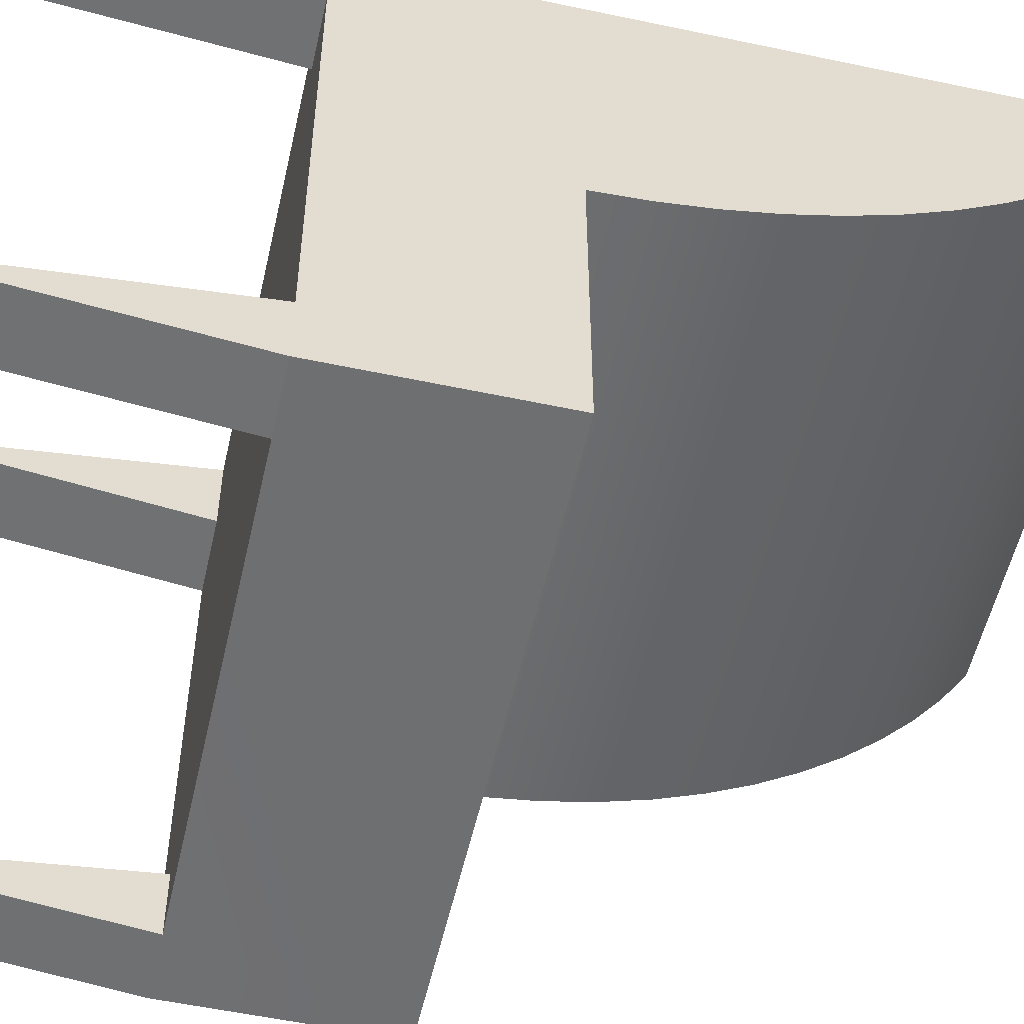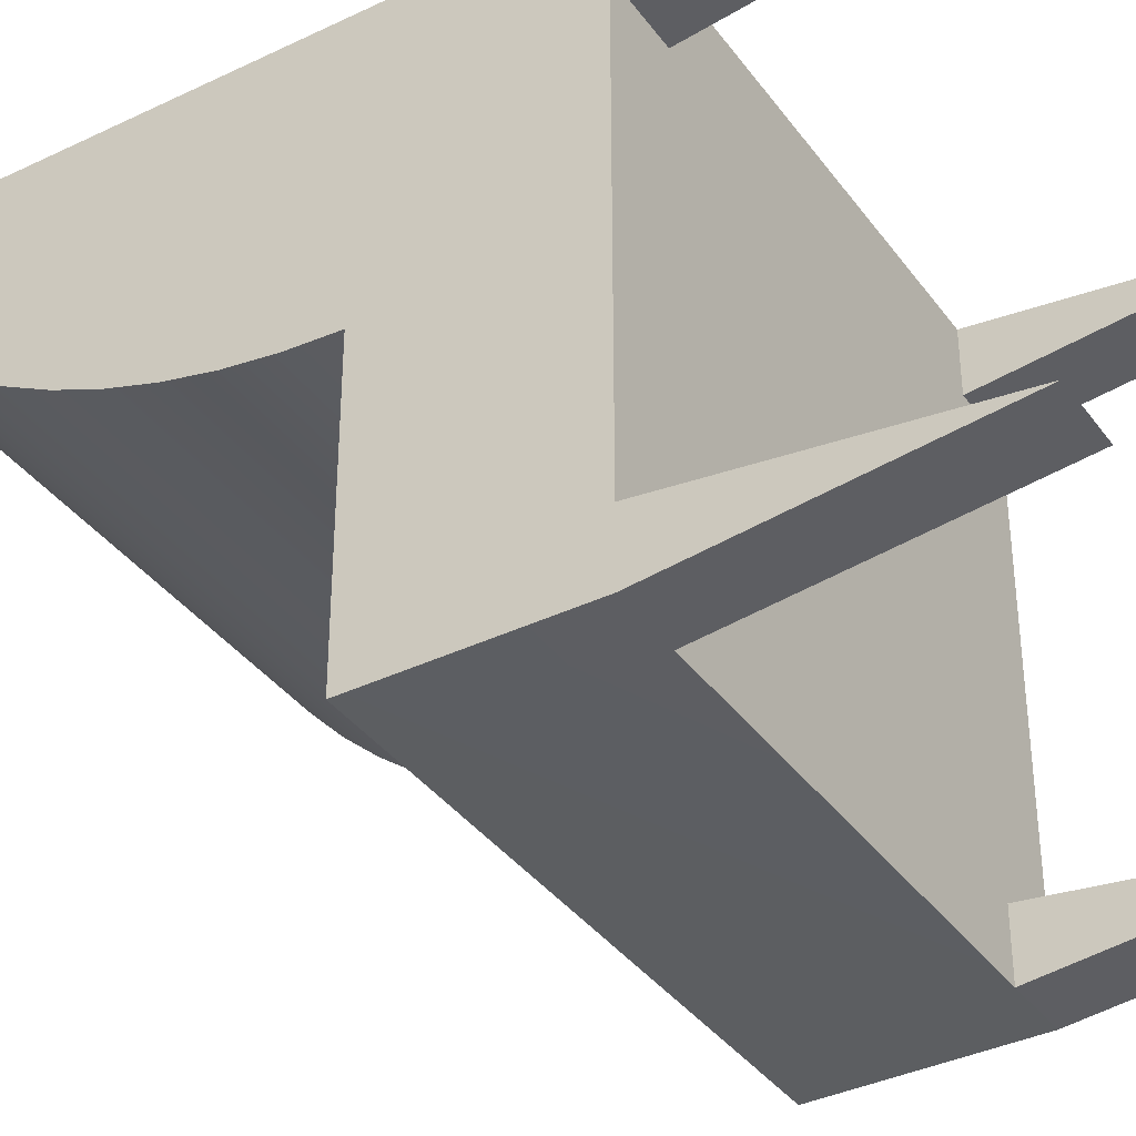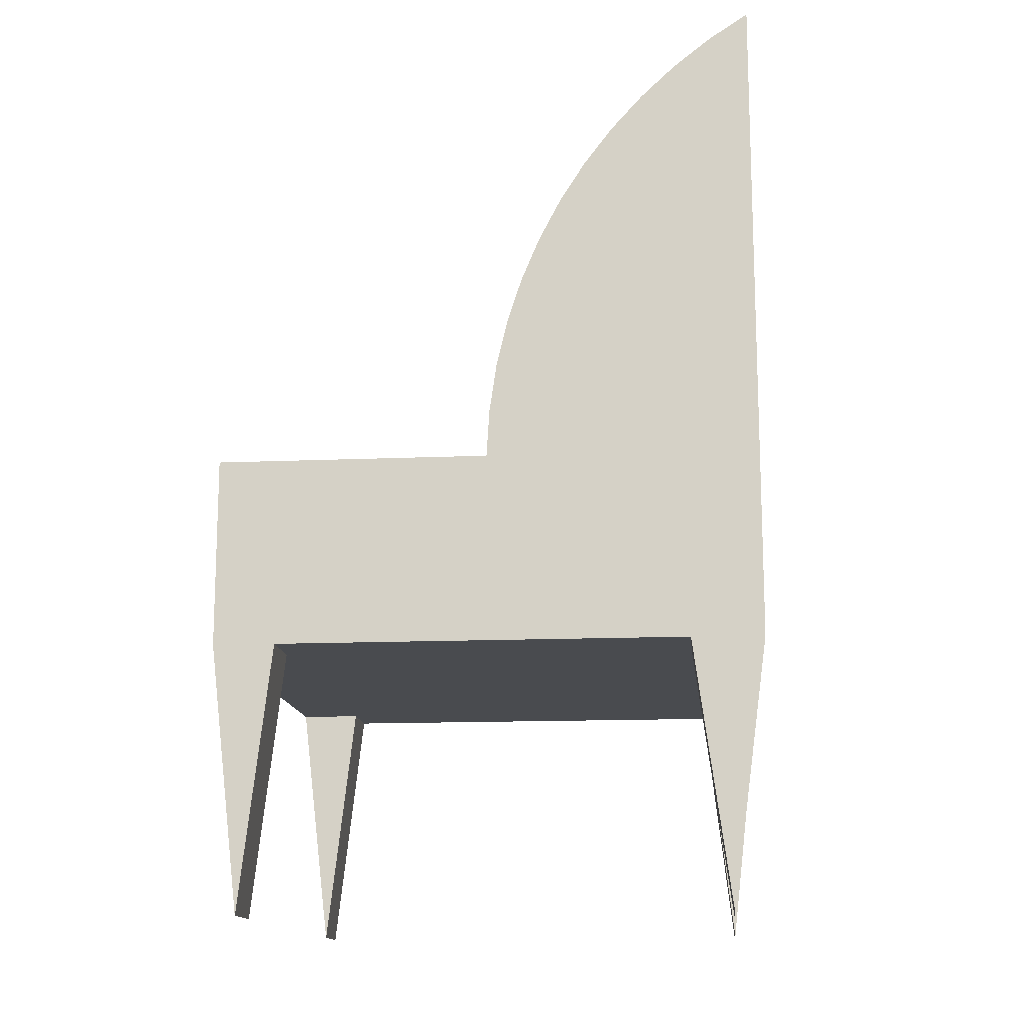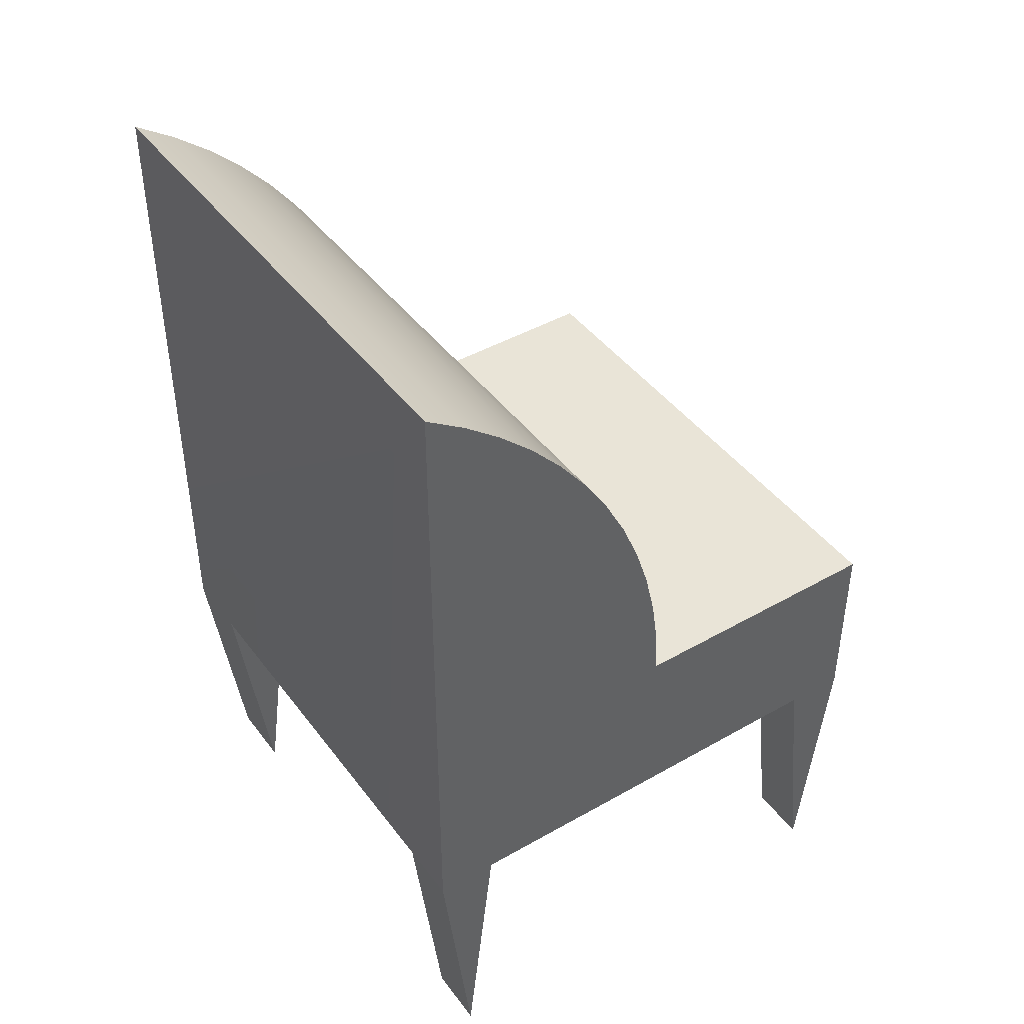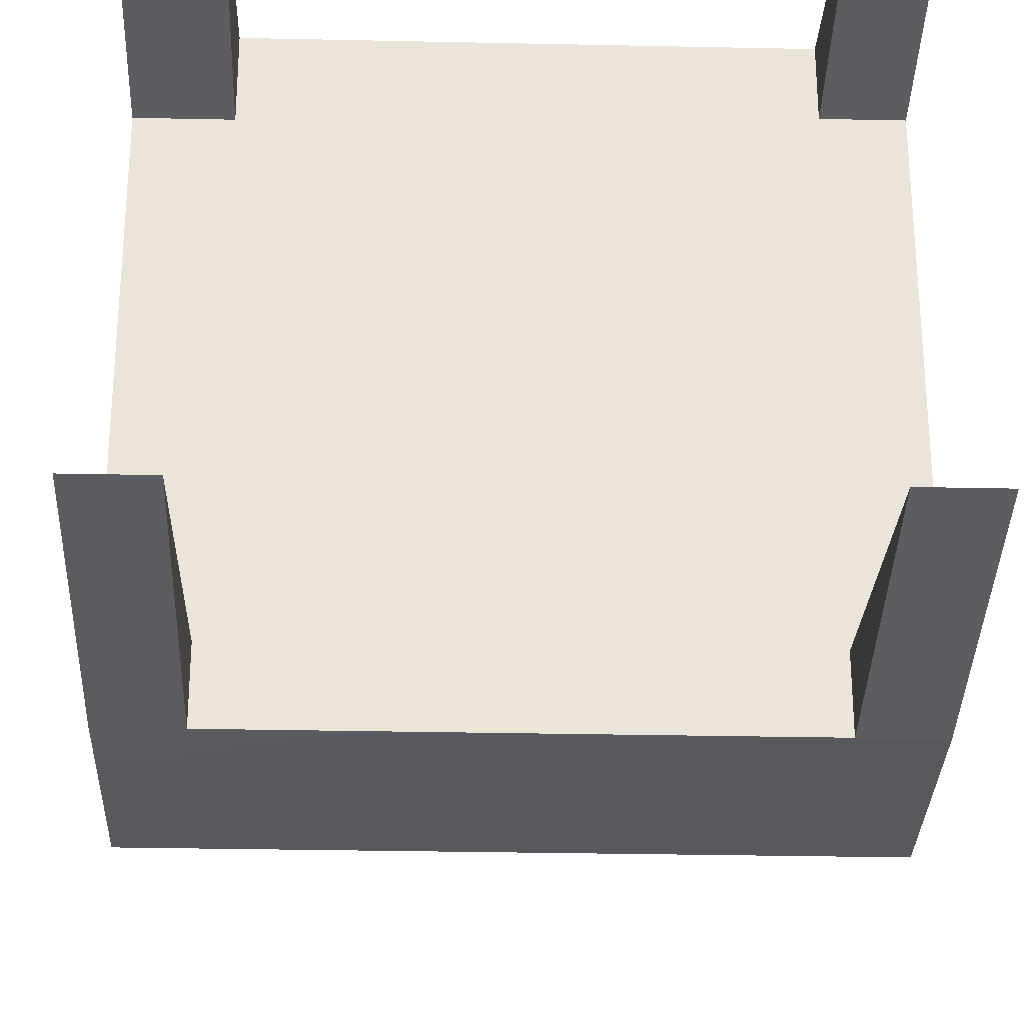
<metadata>
{"format":"obj","ext":"obj","renderer":"f3d","projection":"perspective","resolution":1024,"background":"white","views":[{"elev":-54.5,"azim":77.3,"up":"+Z"},{"elev":-37.3,"azim":-58.3,"up":"+Z"},{"elev":-14.2,"azim":-84.6,"up":"+Y"},{"elev":43.4,"azim":56.0,"up":"+Y"},{"elev":-29.5,"azim":-1.8,"up":"+Z"}]}
</metadata>
<code>
v 0.1788 -0.1573 -0.2107
v 0.1788 -0.1573 -0.262
v 0.1788 -0.3768 -0.2363
v 0.23 -0.3768 -0.2363
v 0.23 -0.1573 -0.2107
v 0.23 -0.1573 -0.262
v -0.1627 -0.1573 0.1905
v -0.1627 -0.3768 0.1607
v -0.1627 -0.1573 0.1308
v 0.1788 -0.1573 0.1905
v 0.1788 -0.1573 0.1393
v 0.1788 -0.3768 0.1649
v -0.2225 -0.3768 0.1607
v -0.2225 -0.1573 0.1308
v 0.23 -0.3768 0.1649
v 0.23 -0.1573 0.1393
v 0.23 -0.1573 0.1905
v -0.2225 -0.1573 0.1905
v -0.1712 -0.1573 -0.2107
v -0.1712 -0.3768 -0.2363
v -0.1712 -0.1573 -0.262
v -0.2225 -0.1573 -0.262
v -0.2225 -0.3768 -0.2363
v -0.2225 -0.1573 -0.2107
v -0.2225 -0.00118 -0.262
v 0.23 -0.00118 -0.03571
v 0.23 -0.00118 -0.262
v 0.23 0.3916 0.1905
v 0.23 0.03814 -0.03325
v -0.2225 -0.00118 -0.03571
v 0.23 0.3698 0.1578
v -0.2225 -0.00118 0.1905
v -0.2225 0.03814 -0.03325
v 0.23 0.07712 -0.02752
v 0.23 0.3452 0.1269
v -0.2225 0.3698 0.1578
v -0.2225 0.3916 0.1905
v -0.2225 0.07712 -0.02752
v 0.23 0.1155 -0.01855
v 0.23 0.3182 0.09824
v -0.2225 0.3452 0.1269
v -0.2225 0.1155 -0.01855
v 0.23 0.153 -0.006405
v 0.23 0.2889 0.07191
v -0.2225 0.3182 0.09824
v -0.2225 0.153 -0.006405
v 0.23 0.1893 0.008831
v 0.23 0.2575 0.04813
v -0.2225 0.1893 0.008831
v 0.23 0.2242 0.02705
v -0.2225 0.2889 0.07191
v -0.2225 0.2242 0.02705
v -0.2225 0.2575 0.04813
g mesh1_mesh1-geometry
f 1 2 3
f 2 4 3
f 3 5 1
f 4 2 6
f 5 3 4
f 7 8 9
f 5 4 6
f 10 11 12
f 7 13 8
f 8 14 9
f 15 11 16
f 11 15 12
f 12 17 10
f 13 7 18
f 14 8 13
f 19 20 21
f 20 22 21
f 17 15 16
f 17 12 15
f 18 14 13
f 19 23 20
f 22 20 23
f 24 22 23
f 23 19 24
g mesh1_mesh1-geometry
f 3 2 1
f 2 7 1
f 6 1 2
f 2 1 6
f 3 4 2
f 1 5 3
f 1 7 11
f 9 7 2
f 1 6 5
f 5 6 1
f 6 25 2
f 6 2 4
f 4 3 5
f 1 11 5
f 10 11 7
f 9 8 7
f 21 9 2
f 6 4 5
f 5 26 6
f 2 25 21
f 27 25 6
f 16 5 11
f 12 11 10
f 16 10 11
f 11 10 16
f 7 28 10
f 8 13 7
f 9 14 8
f 19 9 21
f 27 6 26
f 16 26 5
f 22 21 25
f 27 26 25
f 16 11 15
f 12 15 11
f 10 17 12
f 10 16 17
f 17 16 10
f 17 10 28
f 18 28 7
f 18 7 13
f 13 8 14
f 9 19 14
f 21 20 19
f 29 26 16
f 21 22 20
f 22 25 24
f 30 25 26
f 16 15 17
f 15 12 17
f 17 31 16
f 28 31 17
f 32 28 18
f 13 14 18
f 24 14 19
f 20 23 19
f 29 33 26
f 34 29 16
f 23 20 22
f 30 24 25
f 23 22 24
f 30 26 33
f 31 35 16
f 31 28 36
f 37 28 32
f 18 14 32
f 14 24 30
f 24 19 23
f 33 29 38
f 34 38 29
f 39 34 16
f 30 33 32
f 35 40 16
f 35 31 41
f 37 36 28
f 36 41 31
f 37 32 36
f 32 14 30
f 38 32 33
f 38 34 42
f 39 42 34
f 43 39 16
f 40 44 16
f 40 35 45
f 41 45 35
f 36 32 41
f 42 32 38
f 42 39 46
f 43 46 39
f 47 43 16
f 44 48 16
f 40 45 44
f 41 32 45
f 46 32 42
f 46 43 49
f 47 49 43
f 50 47 16
f 48 50 16
f 44 51 48
f 51 44 45
f 45 32 51
f 49 32 46
f 49 47 52
f 50 52 47
f 48 53 50
f 53 48 51
f 51 32 53
f 52 32 49
f 52 50 53
f 53 32 52
g mesh1_mesh1-geometry
f 1 7 2
f 11 7 1
f 2 7 9
f 5 11 1
f 7 11 10
f 2 9 21
f 11 5 16
f 21 9 19
f 14 19 9
f 19 14 24
g mesh1_mesh1-geometry
f 2 25 6
f 6 26 5
f 21 25 2
f 6 25 27
f 10 28 7
f 26 6 27
f 5 26 16
f 25 21 22
f 25 26 27
f 28 10 17
f 7 28 18
f 16 26 29
f 24 25 22
f 26 25 30
f 16 31 17
f 17 31 28
f 18 28 32
f 26 33 29
f 16 29 34
f 25 24 30
f 33 26 30
f 16 35 31
f 36 28 31
f 32 28 37
f 32 14 18
f 30 24 14
f 38 29 33
f 29 38 34
f 16 34 39
f 32 33 30
f 16 40 35
f 41 31 35
f 28 36 37
f 31 41 36
f 36 32 37
f 30 14 32
f 33 32 38
f 42 34 38
f 34 42 39
f 16 39 43
f 16 44 40
f 45 35 40
f 35 45 41
f 41 32 36
f 38 32 42
f 46 39 42
f 39 46 43
f 16 43 47
f 16 48 44
f 44 45 40
f 45 32 41
f 42 32 46
f 49 43 46
f 43 49 47
f 16 47 50
f 16 50 48
f 48 51 44
f 45 44 51
f 51 32 45
f 46 32 49
f 52 47 49
f 47 52 50
f 50 53 48
f 51 48 53
f 53 32 51
f 49 32 52
f 53 50 52
f 52 32 53

</code>
